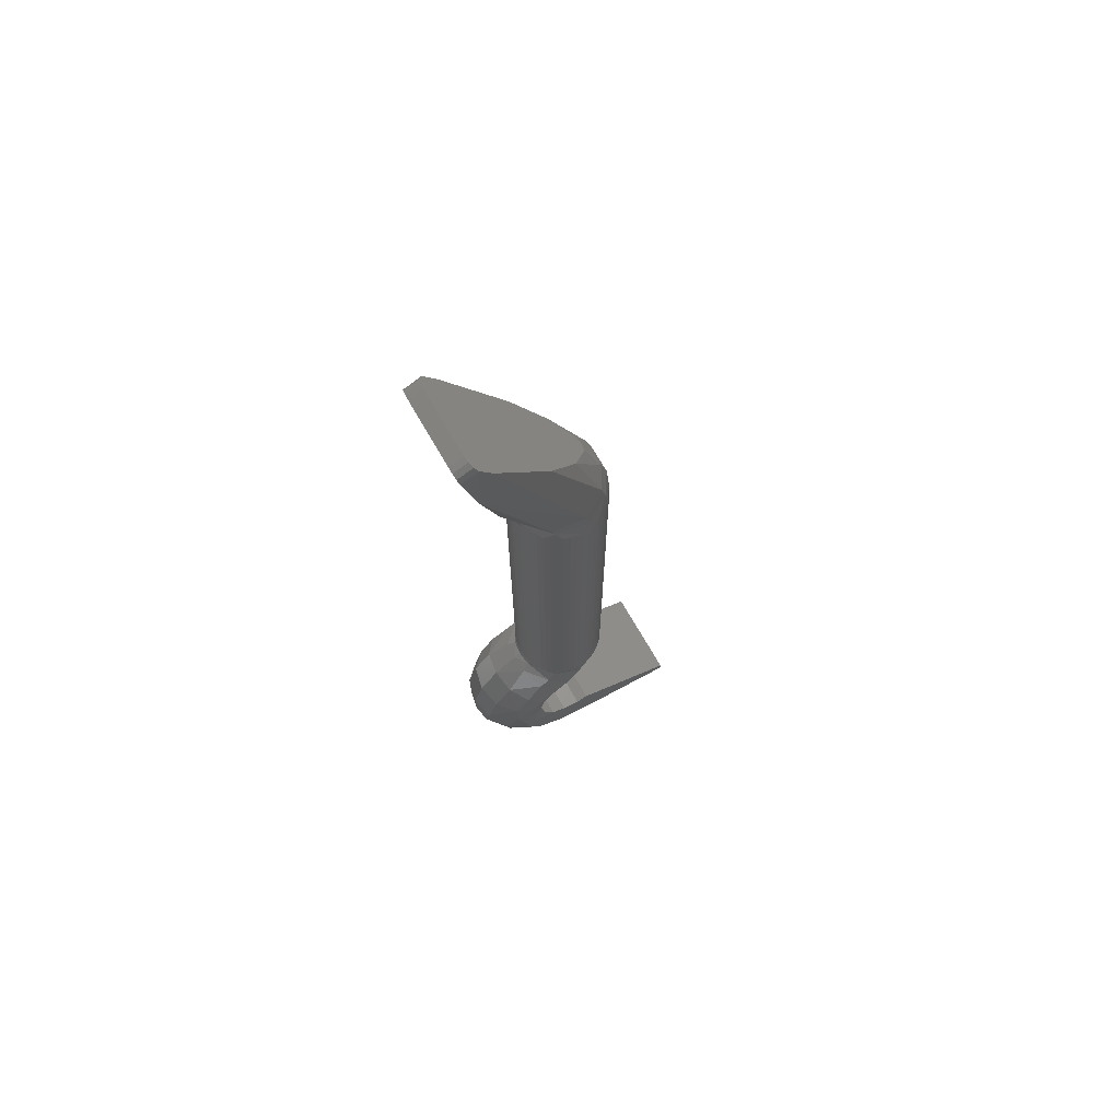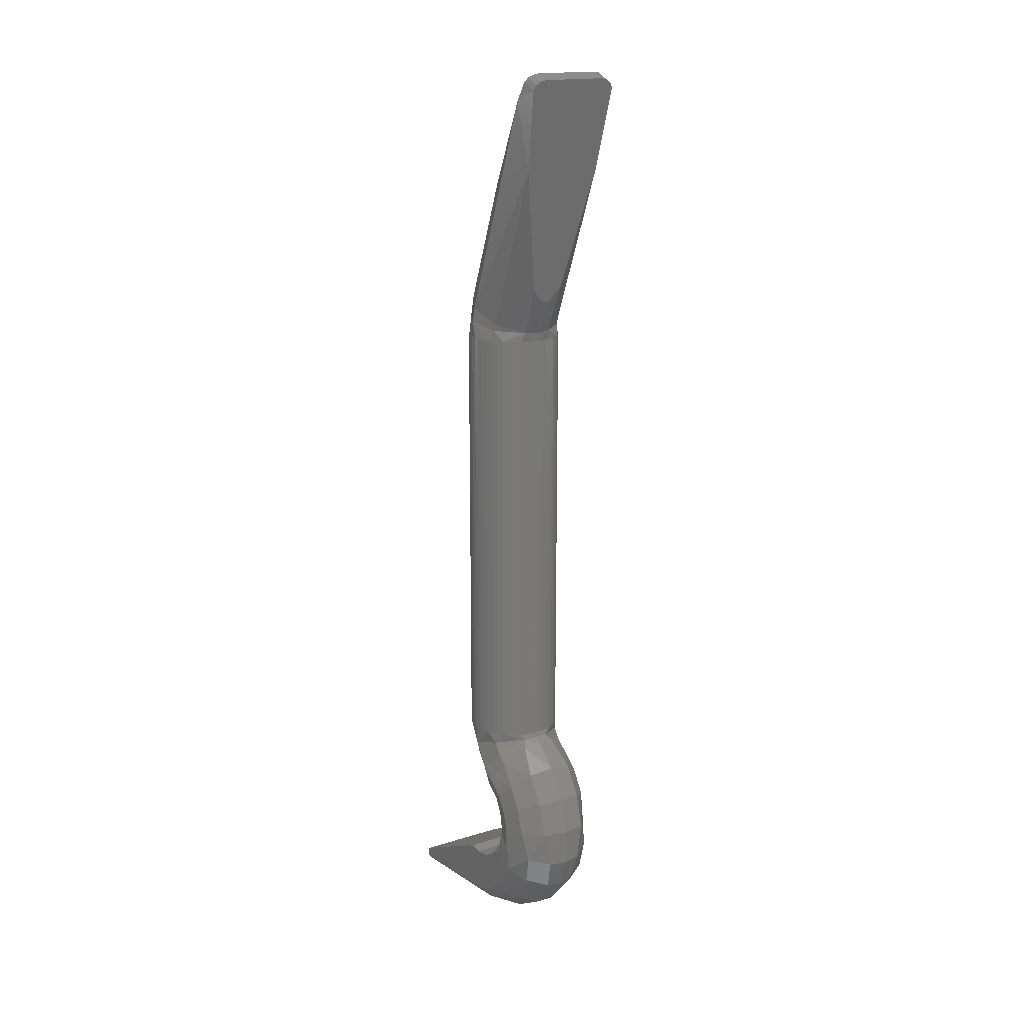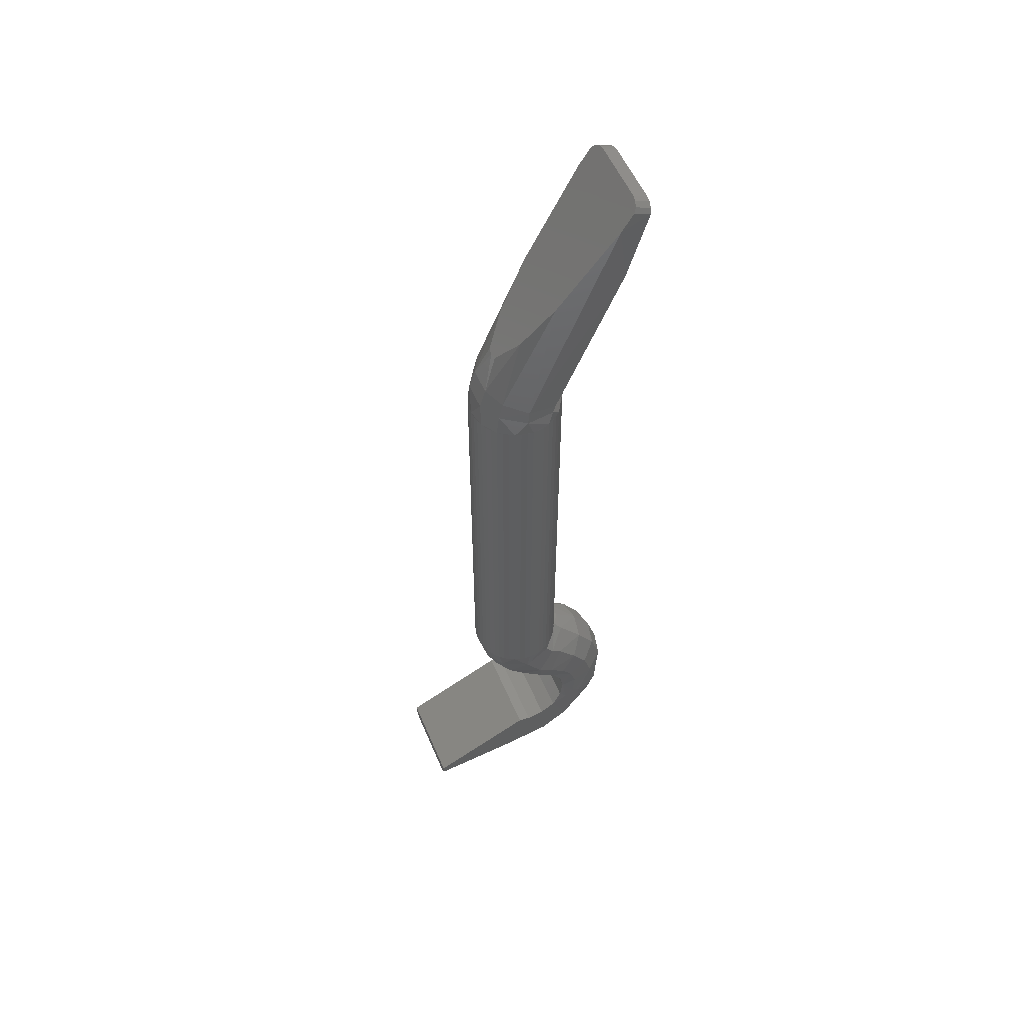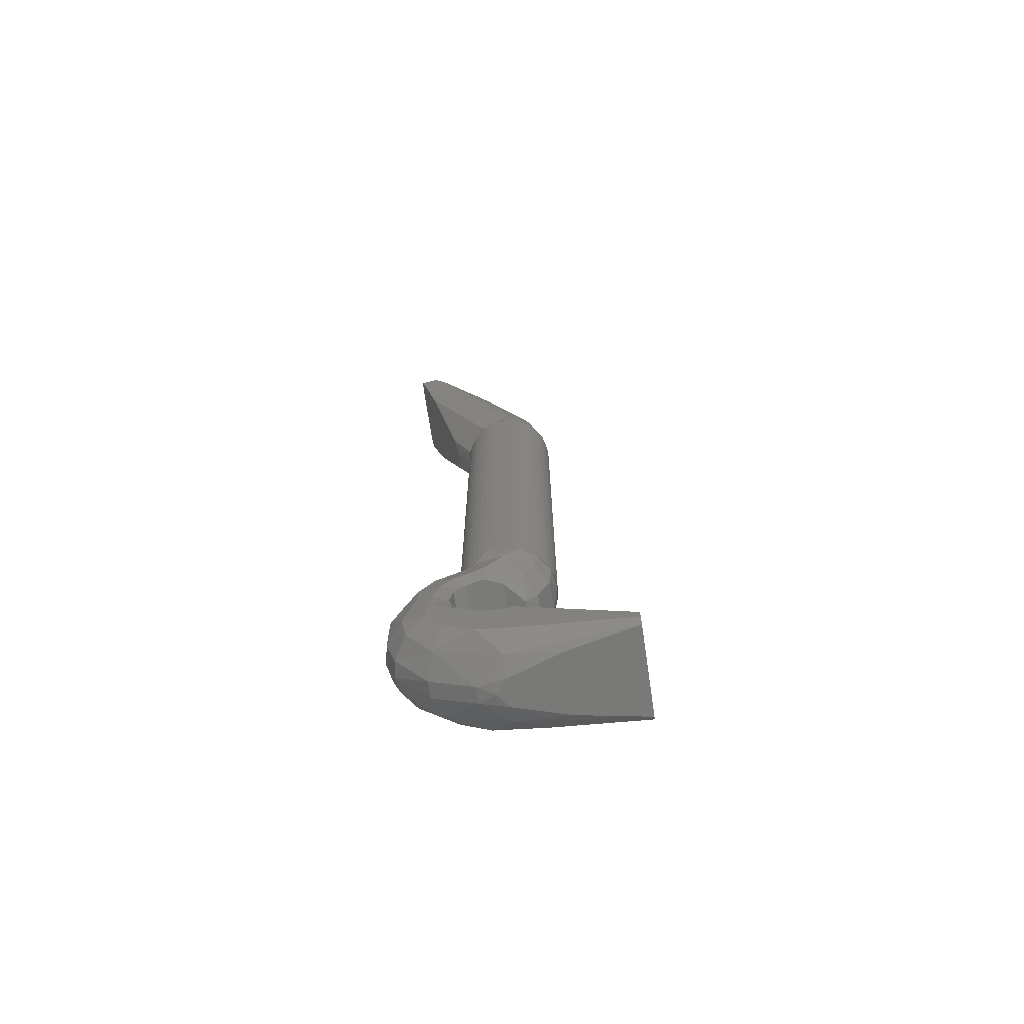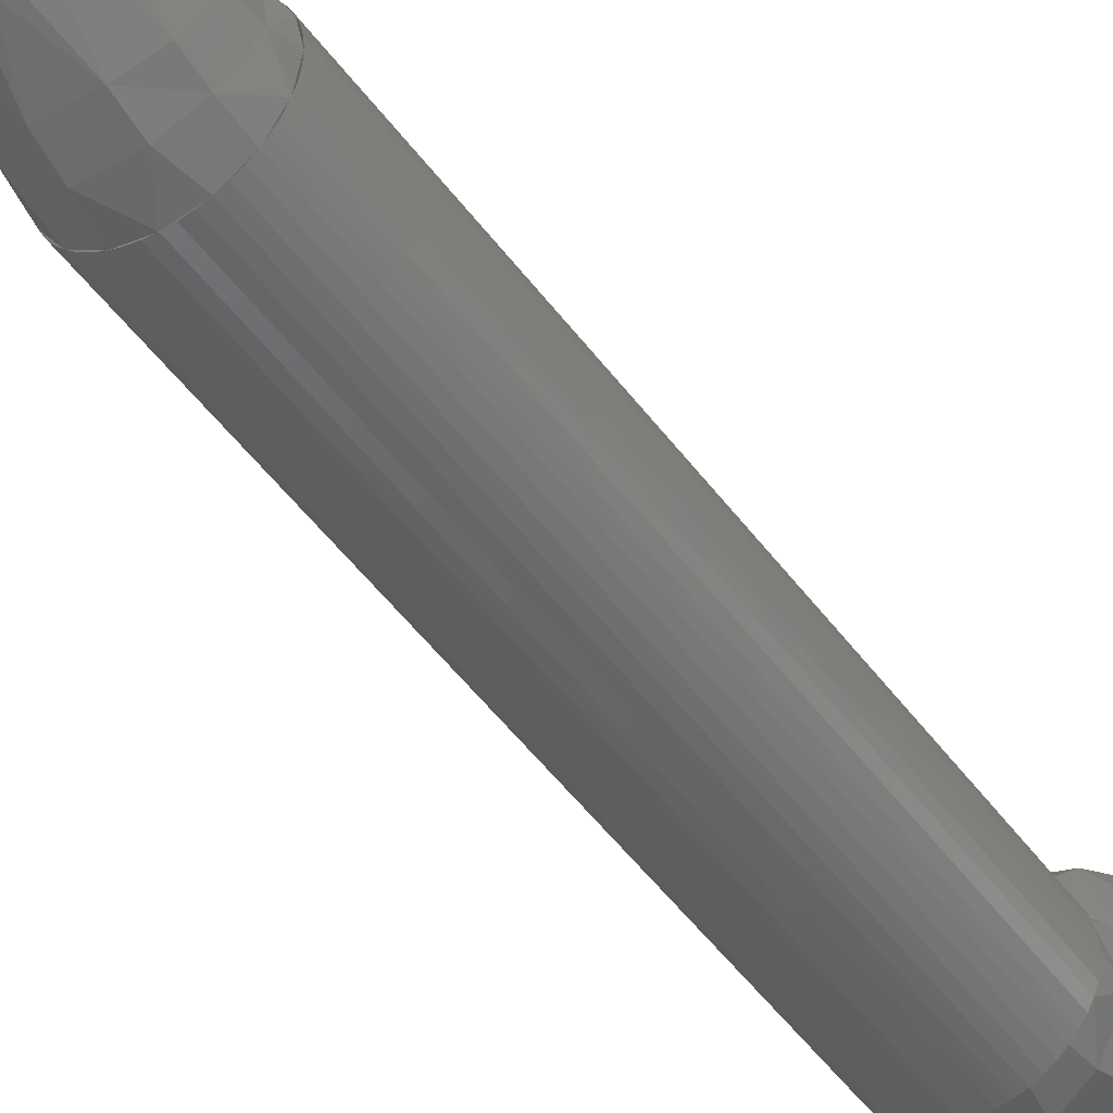
<metadata>
{"format":"stl","ext":"stl","renderer":"f3d","projection":"perspective","resolution":1024,"background":"white","views":[{"elev":71.2,"azim":60.1,"up":"+Y"},{"elev":17.3,"azim":-31.4,"up":"+Y"},{"elev":55.4,"azim":-112.9,"up":"+Y"},{"elev":-71.3,"azim":98.5,"up":"+Y"},{"elev":-46.4,"azim":-146.5,"up":"+Z"}]}
</metadata>
<code>
# stl→obj: 260 verts, 452 faces
v -0.994 -3.915 -1.75
v -1.439 -3.797 -3.999
v 1.439 -3.797 -3.999
v 0.994 -3.915 -1.75
v -1.61 -3.295 -3.999
v 1.61 -3.295 -3.999
v -0.442 -4.007 0.0008
v 0.442 -4.007 0.0008
v 0 -4.024 0.3264
v 1.056 -3.688 0.0008
v 0.2608 -3.87 0.9028
v 1.61 -3.616 -3.999
v 1.61 -0.5176 2.028
v 1.61 -0.5108 2.184
v 1.61 -0.7148 2.291
v 1.61 -1.299 2.248
v 1.287 -0.6528 3.042
v 1.482 0.3568 2.62
v 1.2 -1.592 2.89
v 1.062 -2.761 2.086
v 1.61 -2.22 1.679
v 0.5116 -1.802 3.304
v 0.5936 -0.7716 3.611
v 0.2712 -3.049 2.306
v 0 -0.7944 3.722
v 0 -1.838 3.375
v -0.2712 -3.049 2.306
v 1.61 -0.804 1.704
v 1.6 -1.131 1.131
v 1.61 -2.91 0.7108
v -0.2608 -3.87 0.9028
v 1.6 -1.478 0.6123
v 1.61 -3.231 -0.9624
v 1.6 -1.6 0
v 1.6 -1.518 -0.4123
v 1.48 0 1.6
v 1.597 0.3 2.098
v 0.8144 0.4452 3.54
v 0 0.4648 3.736
v 1.596 0.9196 1.907
v 1.16 1.6 0
v 1.58 2.198 0.498
v 1.44 1.478 0.6123
v 1.581 1.823 0.998
v 0.47 2.024 -0.9972
v 1.116 2.224 -0.652
v 0.52 1.478 -0.6123
v 1.326 2.666 1.485
v 1.41 2.025 2.107
v 1.596 1.451 1.548
v 1.408 1.263 2.615
v 0.8216 2.504 2.572
v 0.8196 1.549 3.203
v 0.6104 3.255 1.825
v 0 2.648 2.712
v 0 3.36 1.885
v 1.323 2.898 1.144
v 0 1.635 3.38
v 0.47 3.49 1.589
v 0 3.528 1.644
v 0.47 2.946 -1.395
v 1.116 3.035 -0.9996
v 1.565 3.018 -0.0748
v 1.323 3.294 0.8852
v 0.47 19.45 -1.452
v -0.47 19.45 -1.452
v -0.4512 20.12 -1.252
v 0.4512 20.12 -1.252
v 1.107 19.98 -0.908
v 1.116 19.37 -1.048
v 1.535 19.66 -0.1328
v 1.565 19.19 -0.1888
v 1.289 19.23 0.9132
v 1.323 18.99 0.8148
v 1.34 24.72 3.139
v 1.538 26.96 2.765
v 1.204 23.97 0.8588
v 0.7948 22.36 -0.1632
v 0.2228 21.36 -0.8036
v 0 21.3 -0.8396
v 1.071 27.84 3.326
v 1.071 27.65 3.788
v 1.266 27.6 3.779
v 1.266 27.8 3.303
v 1.428 27.5 3.756
v 1.428 27.71 3.246
v 0.4576 18.95 1.568
v 0.5448 20.6 2.226
v 0.1528 20.1 2.115
v 0 18.93 1.637
v 1.528 27.34 3.72
v 1.528 27.57 3.157
v -1.6 -1.518 -0.4123
v -1.428 27.71 3.246
v -1.266 27.8 3.303
v -1.071 27.84 3.326
v -1.056 -3.688 0.0008
v -1.61 -3.616 -3.999
v -1.61 -0.5176 2.028
v -1.61 -1.299 2.248
v -1.61 -0.7148 2.291
v -1.61 -0.5108 2.184
v -1.278 -0.5964 3.169
v -1.403 0.3796 2.887
v -1.2 -1.592 2.89
v -1.062 -2.761 2.086
v -1.61 -2.22 1.679
v -0.5116 -1.802 3.304
v -0.5936 -0.7716 3.611
v -1.61 -0.804 1.704
v -1.6 -1.131 1.131
v -1.61 -2.91 0.7108
v -1.6 -1.478 0.6123
v -1.61 -3.231 -0.9624
v -1.6 -1.6 0
v -1.48 0 1.6
v -1.597 0.3 2.098
v -0.8144 0.4452 3.54
v -1.596 0.9196 1.907
v -1.16 1.6 0
v -1.44 1.478 0.6123
v -1.58 2.198 0.498
v -1.581 1.823 0.998
v -1.116 2.224 -0.652
v -0.52 1.478 -0.6123
v -0.47 2.024 -0.9972
v -1.326 2.666 1.485
v -1.41 2.025 2.107
v -1.596 1.451 1.548
v -1.408 1.263 2.615
v -0.8216 2.504 2.572
v -0.8196 1.549 3.203
v -0.6104 3.255 1.825
v -1.323 2.898 1.144
v -0.47 3.49 1.589
v -1.323 3.294 0.8852
v -1.116 3.035 -0.9996
v -0.47 2.946 -1.395
v -1.565 3.018 -0.0748
v -1.116 19.37 -1.048
v -1.107 19.98 -0.908
v -1.535 19.66 -0.1328
v -1.565 19.19 -0.1888
v -1.289 19.23 0.9132
v -1.323 18.99 0.8148
v -1.34 24.71 3.137
v -1.538 26.96 2.766
v -1.204 23.97 0.8588
v -0.7948 22.36 -0.1632
v -0.2228 21.36 -0.8036
v -1.528 27.57 3.157
v -1.528 27.34 3.72
v -1.266 27.6 3.779
v -1.428 27.5 3.756
v -1.071 27.65 3.788
v -0.4576 18.95 1.568
v -0.5448 20.6 2.226
v -0.1528 20.1 2.115
v 1.586 3.68 0.2088
v 1.6 3.68 0
v 1.6 18.64 0
v 1.586 18.64 0.2088
v 1.545 3.68 0.4141
v 1.545 18.64 0.4141
v 1.478 3.68 0.6123
v 1.478 18.64 0.6123
v 1.386 3.68 0.8
v 1.386 18.64 0.8
v 1.269 3.68 0.9741
v 1.269 18.64 0.9741
v 1.131 3.68 1.131
v 1.131 18.64 1.131
v 0.9741 3.68 1.269
v 0.9741 18.64 1.269
v 0.8 3.68 1.386
v 0.8 18.64 1.386
v 0.6123 3.68 1.478
v 0.6123 18.64 1.478
v 0.4141 3.68 1.545
v 0.4141 18.64 1.545
v 0.2088 3.68 1.586
v 0.2088 18.64 1.586
v 0 3.68 1.6
v 0 18.64 1.6
v -0.2088 3.68 1.586
v -0.2088 18.64 1.586
v -0.4141 3.68 1.545
v -0.4141 18.64 1.545
v -0.6123 3.68 1.478
v -0.6123 18.64 1.478
v -0.8 3.68 1.386
v -0.8 18.64 1.386
v -0.9741 3.68 1.269
v -0.9741 18.64 1.269
v -1.131 3.68 1.131
v -1.131 18.64 1.131
v -1.269 3.68 0.9741
v -1.269 18.64 0.9741
v -1.386 3.68 0.8
v -1.386 18.64 0.8
v -1.478 3.68 0.6123
v -1.478 18.64 0.6123
v -1.545 3.68 0.4141
v -1.545 18.64 0.4141
v -1.586 3.68 0.2088
v -1.586 18.64 0.2088
v -1.6 3.68 0
v -1.6 18.64 0
v -1.586 3.68 -0.2088
v -1.586 18.64 -0.2088
v -1.545 3.68 -0.4141
v -1.545 18.64 -0.4141
v -1.478 3.68 -0.6123
v -1.478 18.64 -0.6123
v -1.386 3.68 -0.8
v -1.386 18.64 -0.8
v -1.269 3.68 -0.9741
v -1.269 18.64 -0.9741
v -1.131 3.68 -1.131
v -1.131 18.64 -1.131
v -0.9741 3.68 -1.269
v -0.9741 18.64 -1.269
v -0.8 3.68 -1.386
v -0.8 18.64 -1.386
v -0.6123 3.68 -1.478
v -0.6123 18.64 -1.478
v -0.4141 3.68 -1.545
v -0.4141 18.64 -1.545
v -0.2088 3.68 -1.586
v -0.2088 18.64 -1.586
v 0 3.68 -1.6
v 0 18.64 -1.6
v 0.2088 3.68 -1.586
v 0.2088 18.64 -1.586
v 0.4141 3.68 -1.545
v 0.4141 18.64 -1.545
v 0.6123 3.68 -1.478
v 0.6123 18.64 -1.478
v 0.8 3.68 -1.386
v 0.8 18.64 -1.386
v 0.9741 3.68 -1.269
v 0.9741 18.64 -1.269
v 1.131 3.68 -1.131
v 1.131 18.64 -1.131
v 1.269 3.68 -0.9741
v 1.269 18.64 -0.9741
v 1.386 3.68 -0.8
v 1.386 18.64 -0.8
v 1.478 3.68 -0.6123
v 1.478 18.64 -0.6123
v 1.545 3.68 -0.4141
v 1.545 18.64 -0.4141
v 1.586 3.68 -0.2088
v 1.586 18.64 -0.2088
v 1.52 -0.6123 1.478
v 1.48 0.6123 1.478
v 1.44 1.131 1.131
v -1.52 -0.6123 1.478
v -1.48 0.6123 1.478
v -1.44 1.131 1.131
f 1 2 3
f 3 4 1
f 2 5 6
f 6 3 2
f 7 1 4
f 4 8 7
f 7 8 9
f 10 11 8
f 8 11 9
f 10 8 4
f 3 10 4
f 3 6 12
f 13 14 15
f 15 16 13
f 17 15 18
f 18 15 14
f 17 16 15
f 16 17 19
f 20 21 19
f 21 16 19
f 22 19 23
f 23 19 17
f 24 20 22
f 20 19 22
f 23 25 22
f 25 26 22
f 22 26 24
f 24 26 27
f 28 13 16
f 16 21 28
f 29 28 21
f 10 20 11
f 30 21 20
f 11 20 24
f 11 24 27
f 27 31 11
f 29 21 30
f 30 32 29
f 33 30 10
f 34 30 33
f 33 35 34
f 10 3 12
f 12 33 10
f 13 28 36
f 37 18 14
f 38 39 23
f 25 23 39
f 23 17 38
f 38 17 18
f 37 14 13
f 37 13 36
f 33 12 6
f 6 35 33
f 36 40 37
f 41 42 43
f 42 44 43
f 45 46 47
f 46 41 47
f 48 49 44
f 50 44 49
f 50 49 51
f 51 40 50
f 48 52 49
f 52 53 51
f 51 49 52
f 52 54 55
f 54 56 55
f 54 52 48
f 48 57 54
f 55 58 53
f 53 52 55
f 57 59 54
f 51 18 40
f 37 40 18
f 53 38 51
f 18 51 38
f 58 39 38
f 38 53 58
f 54 59 56
f 56 59 60
f 42 57 44
f 57 48 44
f 45 61 62
f 62 46 45
f 46 62 63
f 42 41 63
f 41 46 63
f 63 64 42
f 42 64 57
f 65 66 67
f 67 68 65
f 68 69 70
f 70 69 71
f 71 72 70
f 72 71 73
f 73 74 72
f 71 75 73
f 76 71 77
f 71 69 77
f 77 69 78
f 69 68 78
f 78 68 79
f 79 68 80
f 68 67 80
f 76 75 71
f 81 82 83
f 83 84 81
f 85 86 84
f 84 83 85
f 87 73 88
f 73 75 88
f 88 89 87
f 89 90 87
f 91 92 86
f 86 85 91
f 73 87 74
f 57 64 59
f 70 65 68
f 31 9 11
f 5 93 35
f 35 6 5
f 84 86 94
f 94 81 84
f 81 94 95
f 95 96 81
f 91 75 92
f 92 75 76
f 97 7 31
f 7 9 31
f 97 1 7
f 2 1 97
f 2 98 5
f 99 100 101
f 101 102 99
f 103 104 101
f 104 102 101
f 103 101 100
f 100 105 103
f 106 105 107
f 107 105 100
f 108 109 105
f 109 103 105
f 27 108 106
f 106 108 105
f 109 108 25
f 25 108 26
f 108 27 26
f 110 107 100
f 100 99 110
f 110 111 107
f 112 106 107
f 31 27 106
f 112 107 111
f 111 113 112
f 114 97 112
f 112 97 106
f 114 112 115
f 115 93 114
f 98 2 97
f 97 114 98
f 99 116 110
f 102 117 99
f 109 118 103
f 118 104 103
f 102 104 117
f 117 116 99
f 93 5 98
f 98 114 93
f 116 117 119
f 120 121 122
f 122 121 123
f 120 124 125
f 124 126 125
f 45 47 125
f 125 126 45
f 127 123 128
f 129 128 123
f 130 128 129
f 129 119 130
f 127 128 131
f 130 132 131
f 131 128 130
f 132 58 55
f 55 131 132
f 127 131 133
f 133 134 127
f 131 55 133
f 55 56 133
f 104 130 119
f 119 117 104
f 118 132 130
f 130 104 118
f 118 39 58
f 58 132 118
f 133 56 135
f 56 60 135
f 135 136 134
f 134 133 135
f 122 123 134
f 134 123 127
f 137 138 126
f 126 124 137
f 124 139 137
f 120 122 124
f 122 139 124
f 139 122 136
f 122 134 136
f 67 140 141
f 142 141 140
f 140 143 142
f 144 142 143
f 143 145 144
f 142 144 146
f 147 148 142
f 142 148 141
f 148 149 141
f 149 67 141
f 149 150 67
f 150 80 67
f 76 147 151
f 151 92 76
f 147 142 146
f 91 152 146
f 146 75 91
f 153 154 85
f 85 155 153
f 155 85 83
f 83 82 155
f 153 155 96
f 96 95 153
f 156 157 144
f 144 157 146
f 157 156 158
f 156 90 158
f 90 89 158
f 94 151 152
f 152 154 94
f 95 94 154
f 154 153 95
f 144 145 156
f 140 67 66
f 118 109 39
f 25 39 109
f 61 45 126
f 126 138 61
f 148 147 76
f 76 77 148
f 149 148 77
f 77 78 149
f 79 80 150
f 150 78 79
f 78 150 149
f 82 81 96
f 96 155 82
f 154 152 91
f 91 85 154
f 86 92 151
f 151 94 86
f 75 146 157
f 157 88 75
f 158 89 88
f 88 157 158
f 151 147 152
f 147 146 152
f 30 20 10
f 106 97 31
f 159 160 161
f 161 162 159
f 163 159 162
f 162 164 163
f 165 163 164
f 164 166 165
f 167 165 166
f 166 168 167
f 169 167 168
f 168 170 169
f 171 169 170
f 170 172 171
f 173 171 172
f 172 174 173
f 175 173 174
f 174 176 175
f 177 175 176
f 176 178 177
f 179 177 178
f 178 180 179
f 181 179 180
f 180 182 181
f 183 181 182
f 182 184 183
f 185 183 184
f 184 186 185
f 187 185 186
f 186 188 187
f 189 187 188
f 188 190 189
f 191 189 190
f 190 192 191
f 193 191 192
f 192 194 193
f 195 193 194
f 194 196 195
f 197 195 196
f 196 198 197
f 199 197 198
f 198 200 199
f 201 199 200
f 200 202 201
f 203 201 202
f 202 204 203
f 205 203 204
f 204 206 205
f 207 205 206
f 206 208 207
f 209 207 208
f 208 210 209
f 211 209 210
f 210 212 211
f 213 211 212
f 212 214 213
f 215 213 214
f 214 216 215
f 217 215 216
f 216 218 217
f 219 217 218
f 218 220 219
f 221 219 220
f 220 222 221
f 223 221 222
f 222 224 223
f 225 223 224
f 224 226 225
f 227 225 226
f 226 228 227
f 229 227 228
f 228 230 229
f 231 229 230
f 230 232 231
f 233 231 232
f 232 234 233
f 235 233 234
f 234 236 235
f 237 235 236
f 236 238 237
f 239 237 238
f 238 240 239
f 241 239 240
f 240 242 241
f 243 241 242
f 242 244 243
f 245 243 244
f 244 246 245
f 247 245 246
f 246 248 247
f 249 247 248
f 248 250 249
f 251 249 250
f 250 252 251
f 253 251 252
f 252 254 253
f 160 253 254
f 254 161 160
f 74 161 72
f 72 161 250
f 72 250 70
f 70 250 244
f 70 244 238
f 70 238 65
f 65 238 232
f 65 232 66
f 66 232 226
f 66 226 140
f 140 226 220
f 140 220 214
f 140 214 143
f 143 214 208
f 143 208 202
f 143 202 145
f 145 202 196
f 145 196 156
f 156 196 190
f 156 190 184
f 156 184 90
f 90 184 87
f 87 184 178
f 87 178 172
f 87 172 74
f 74 172 166
f 74 166 161
f 63 165 64
f 64 165 171
f 64 171 59
f 59 171 177
f 59 177 183
f 59 183 60
f 60 183 135
f 135 183 189
f 135 189 195
f 135 195 136
f 136 195 201
f 136 201 139
f 139 201 207
f 139 207 213
f 139 213 137
f 137 213 219
f 137 219 225
f 137 225 138
f 138 225 231
f 138 231 61
f 61 231 237
f 61 237 62
f 62 237 243
f 62 243 249
f 62 249 63
f 63 249 160
f 63 160 165
f 32 30 34
f 255 36 28
f 29 255 28
f 256 40 36
f 257 40 256
f 257 50 40
f 43 44 257
f 257 44 50
f 115 112 113
f 110 116 258
f 110 258 111
f 116 119 259
f 259 119 260
f 119 129 260
f 260 123 121
f 129 123 260
f 47 41 120
f 120 125 47
f 41 43 121
f 121 120 41
f 43 257 260
f 260 121 43
f 257 256 259
f 259 260 257
f 256 36 116
f 116 259 256
f 36 255 258
f 258 116 36
f 255 29 111
f 111 258 255
f 29 32 113
f 113 111 29
f 32 34 115
f 115 113 32
f 34 35 93
f 93 115 34

</code>
